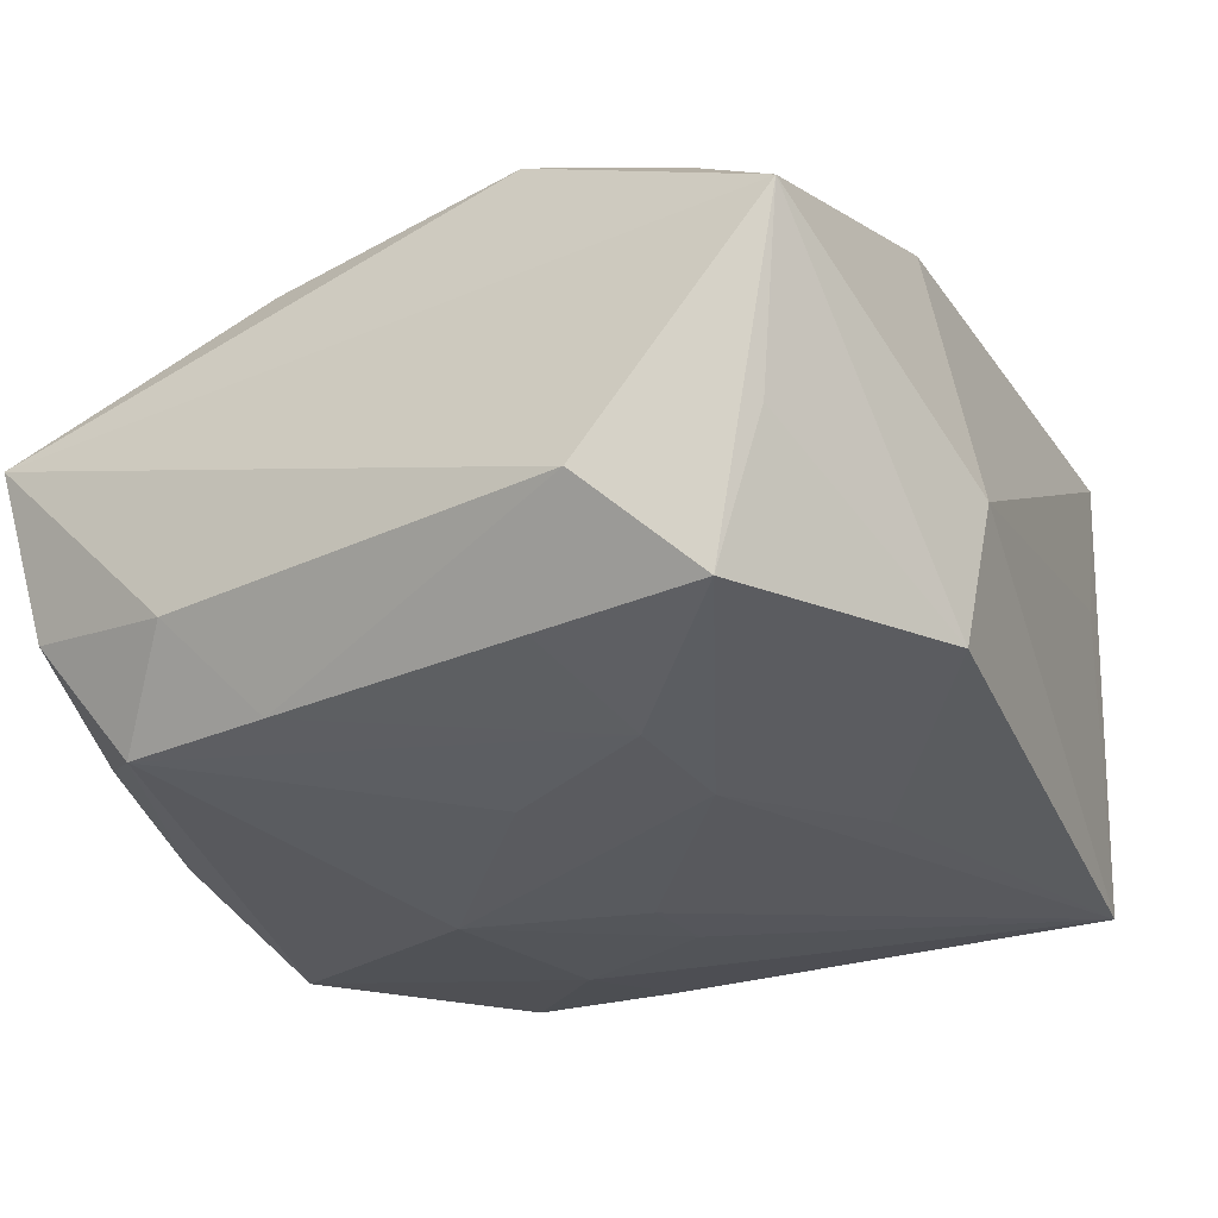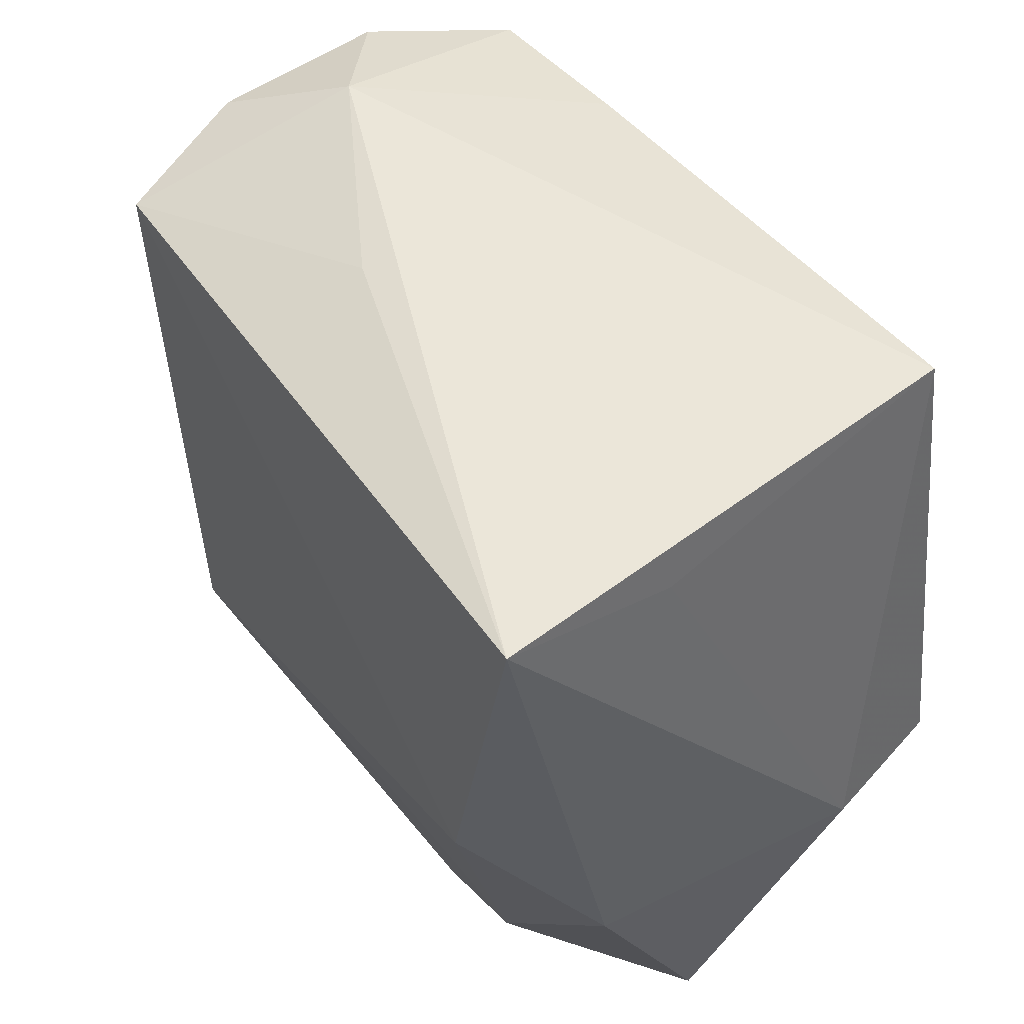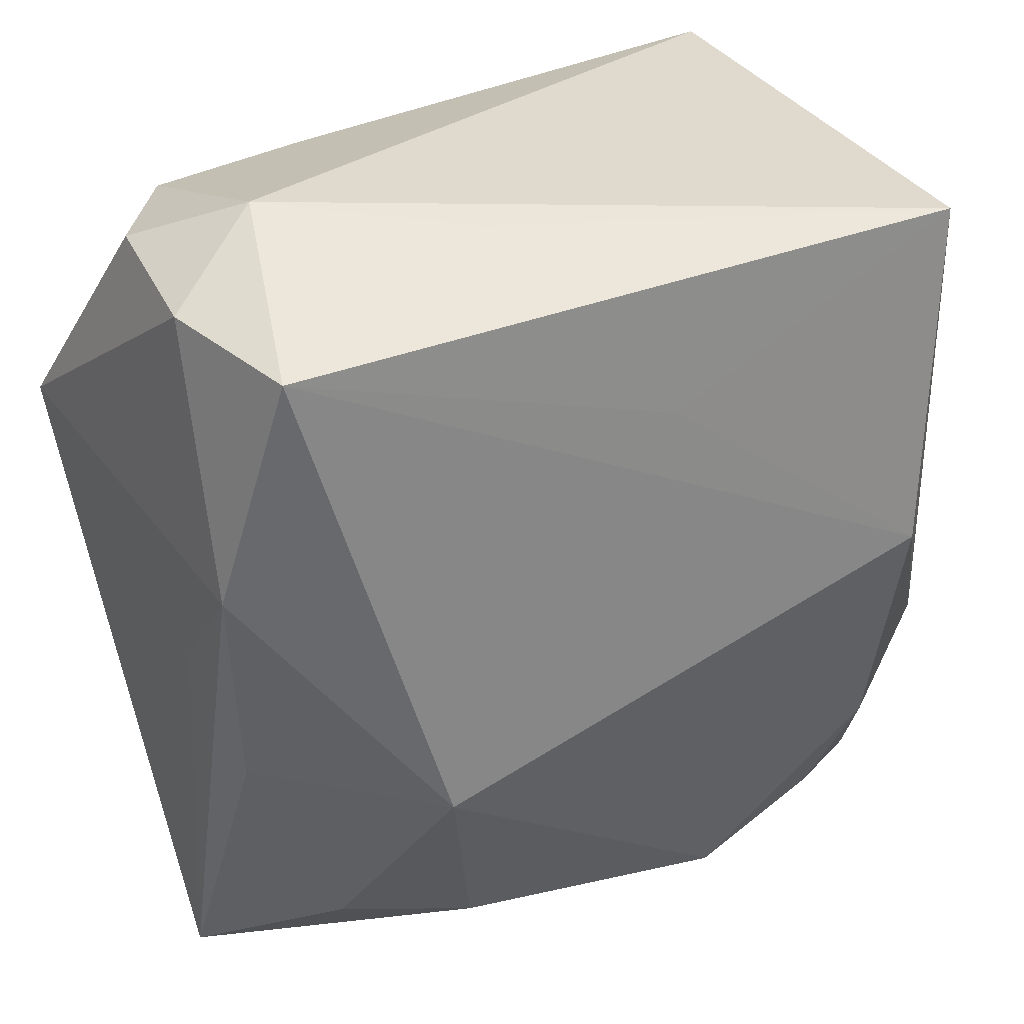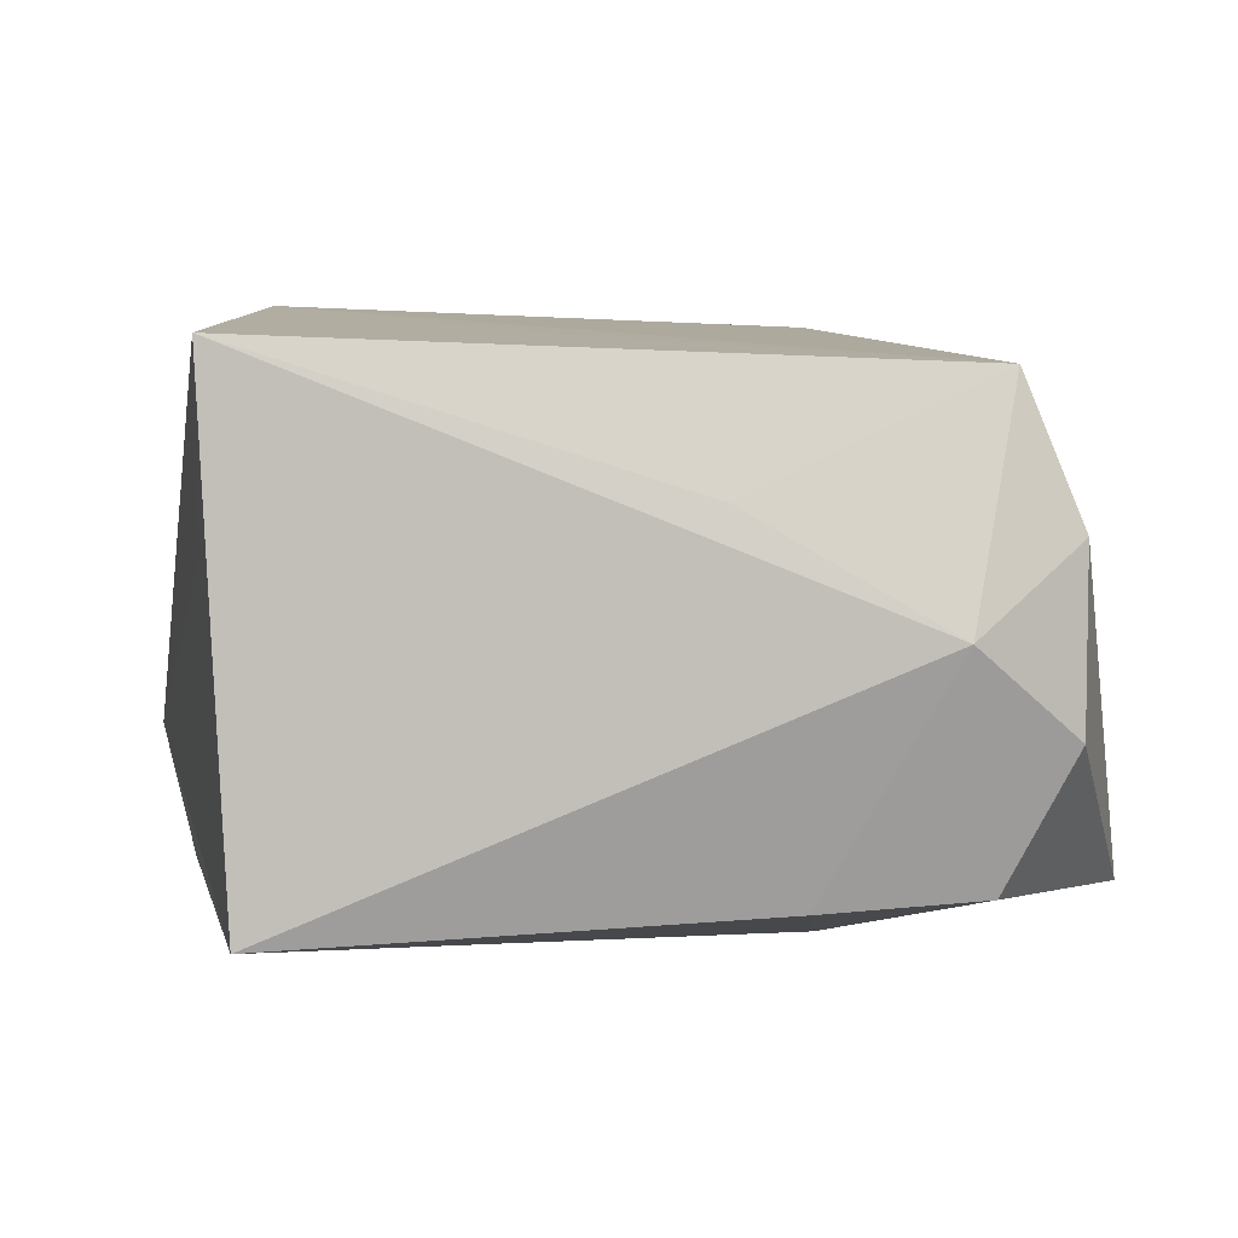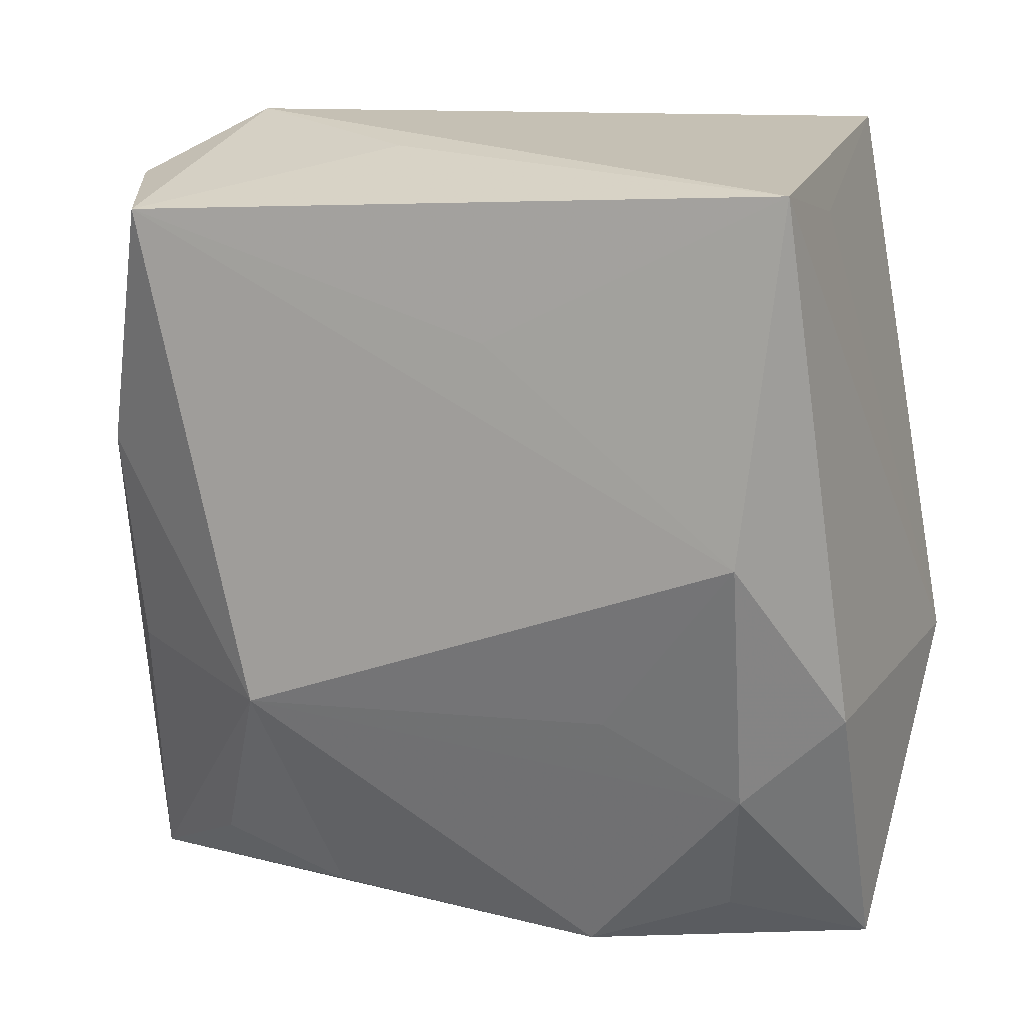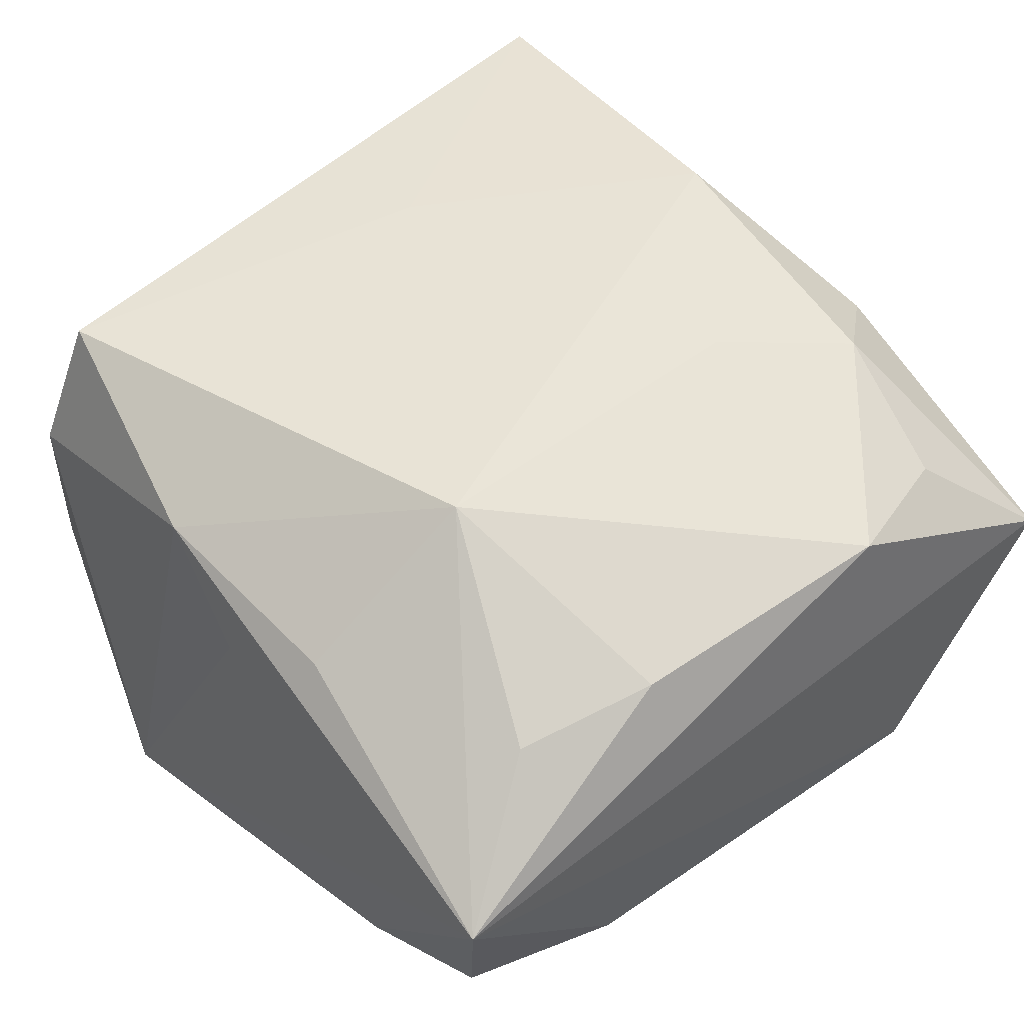
<metadata>
{"format":"obj","ext":"obj","renderer":"f3d","projection":"perspective","resolution":1024,"background":"white","views":[{"elev":-33.0,"azim":32.1,"up":"+Z"},{"elev":55.5,"azim":54.7,"up":"+Y"},{"elev":32.9,"azim":-23.3,"up":"+Y"},{"elev":3.4,"azim":178.6,"up":"+Z"},{"elev":17.6,"azim":19.0,"up":"+Y"},{"elev":50.9,"azim":-39.6,"up":"+Z"}]}
</metadata>
<code>
v -0.02847 -0.01733 -0.01191
v 0.02833 -0.008896 0.01295
v 0.01676 0.02919 0.0006199
v 0.0244 0.02577 0.006243
v 0.01245 -0.008715 0.0193
v 0.02558 -0.02539 -0.008265
v -0.03241 0.009616 -0.01559
v -0.01292 0.0007052 -0.01999
v 0.01715 0.005302 -0.0185
v -0.02339 0.025 0.01721
v -0.01371 -0.009761 0.02089
v -0.006144 0.02918 0.009153
v 0.02243 0.02903 -0.01668
v 0.0108 -0.01464 -0.01999
v -0.0006599 -0.01069 -0.01998
v 0.01091 -0.006088 -0.01999
v -0.02854 -0.0009858 0.007612
v -0.01493 -0.0291 -0.01079
v 0.02891 -0.02914 0.004203
v -0.01107 0.02617 -0.01506
v 0.01536 -0.03021 -0.01173
v -0.02003 0.03007 0.001123
v 0.02211 0.004359 0.02161
v 0.02192 -0.01426 0.01723
v -0.009734 -0.02654 0.0139
v 0.0313 -0.008002 -0.006908
v -0.02899 -0.03021 0.004872
v -0.02682 -0.02711 -0.007877
v 0.00943 -0.02472 -0.01793
v -0.0003799 -0.02452 -0.01756
v -0.0211 -0.0239 -0.01663
v -0.01971 -0.02414 0.0126
v -0.00989 -0.02432 -0.01719
v -0.02725 0.02612 -0.005036
v -0.0009657 0.006359 -0.01956
v -0.02628 -0.009016 0.01228
v -0.0274 0.02579 0.007111
v 0.02903 -0.007699 -0.01637
v -0.02906 -0.008404 -0.01504
v -0.01227 0.01603 -0.01775
v 0.02162 -0.02458 -0.01813
v 0.0243 0.02896 0.0188
v 0.01041 -0.02782 0.01457
v -0.02743 0.006824 0.01354
v -0.02233 0.02497 -0.01438
v -0.001068 0.01245 -0.01877
v 0.02034 -0.02427 0.01261
v 0.003628 0.01782 0.01926
f 19 27 21
f 2 19 26
f 27 19 43
f 1 27 7
f 21 27 18
f 41 19 21
f 7 27 17
f 17 44 7
f 27 44 17
f 24 2 23
f 24 11 43
f 19 2 24
f 7 31 39
f 39 1 7
f 31 1 39
f 28 18 27
f 31 18 28
f 27 1 28
f 28 1 31
f 29 41 21
f 38 13 26
f 26 19 38
f 41 16 38
f 7 45 40
f 36 44 27
f 27 11 36
f 36 11 44
f 27 43 25
f 43 11 25
f 23 11 5
f 5 24 23
f 11 24 5
f 47 43 19
f 19 24 47
f 47 24 43
f 21 18 33
f 33 18 31
f 41 29 14
f 14 16 41
f 14 33 31
f 19 41 6
f 6 38 19
f 41 38 6
f 9 16 13
f 13 38 9
f 9 38 16
f 13 40 20
f 20 40 45
f 16 14 8
f 7 40 8
f 8 31 7
f 23 2 42
f 42 2 26
f 32 11 27
f 27 25 32
f 32 25 11
f 30 29 21
f 21 33 30
f 30 14 29
f 33 14 30
f 13 16 35
f 16 8 35
f 15 14 31
f 31 8 15
f 15 8 14
f 44 11 10
f 10 11 23
f 13 42 4
f 26 13 4
f 4 42 26
f 46 40 13
f 13 35 46
f 46 8 40
f 46 35 8
f 7 44 37
f 44 10 37
f 23 42 48
f 48 10 23
f 42 10 48
f 34 45 7
f 7 37 34
f 22 20 45
f 45 34 22
f 13 20 22
f 22 34 37
f 22 37 10
f 3 42 13
f 13 22 3
f 3 22 42
f 12 10 42
f 42 22 12
f 12 22 10

</code>
